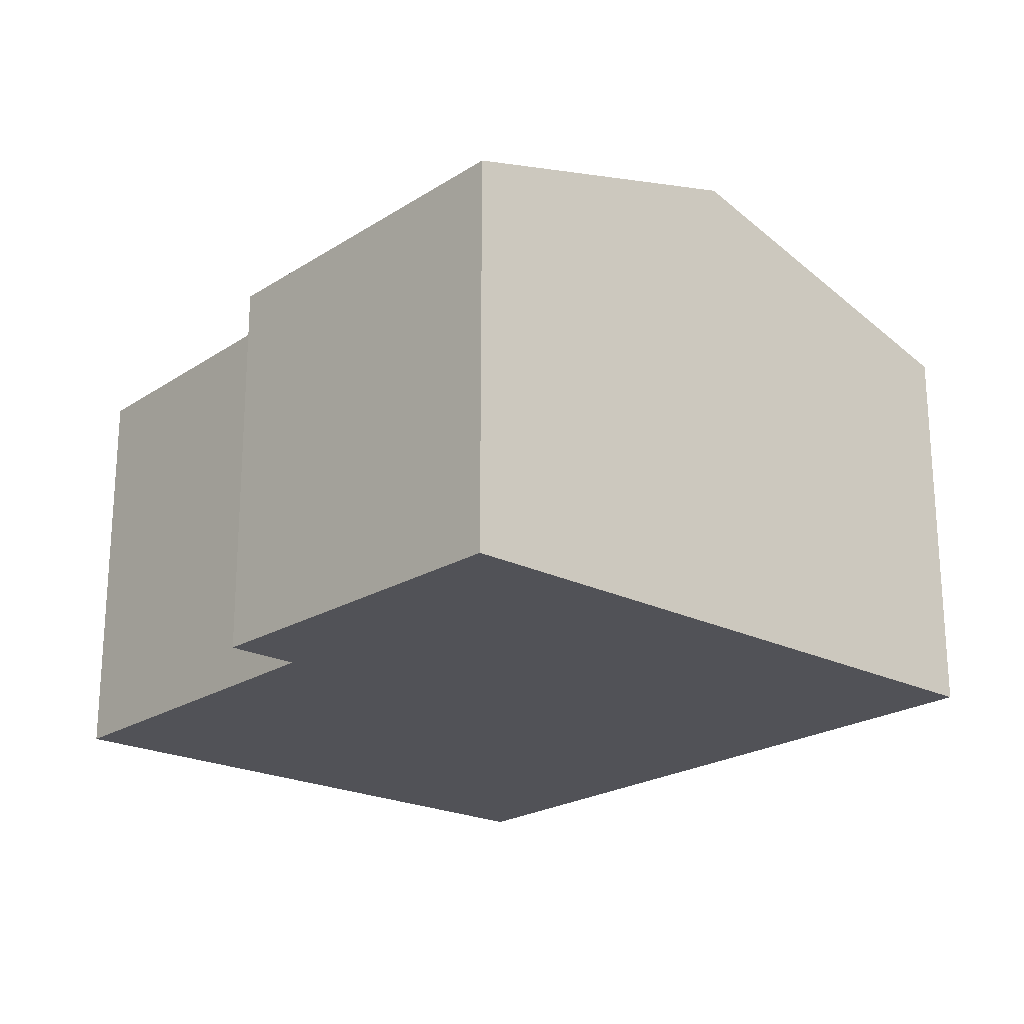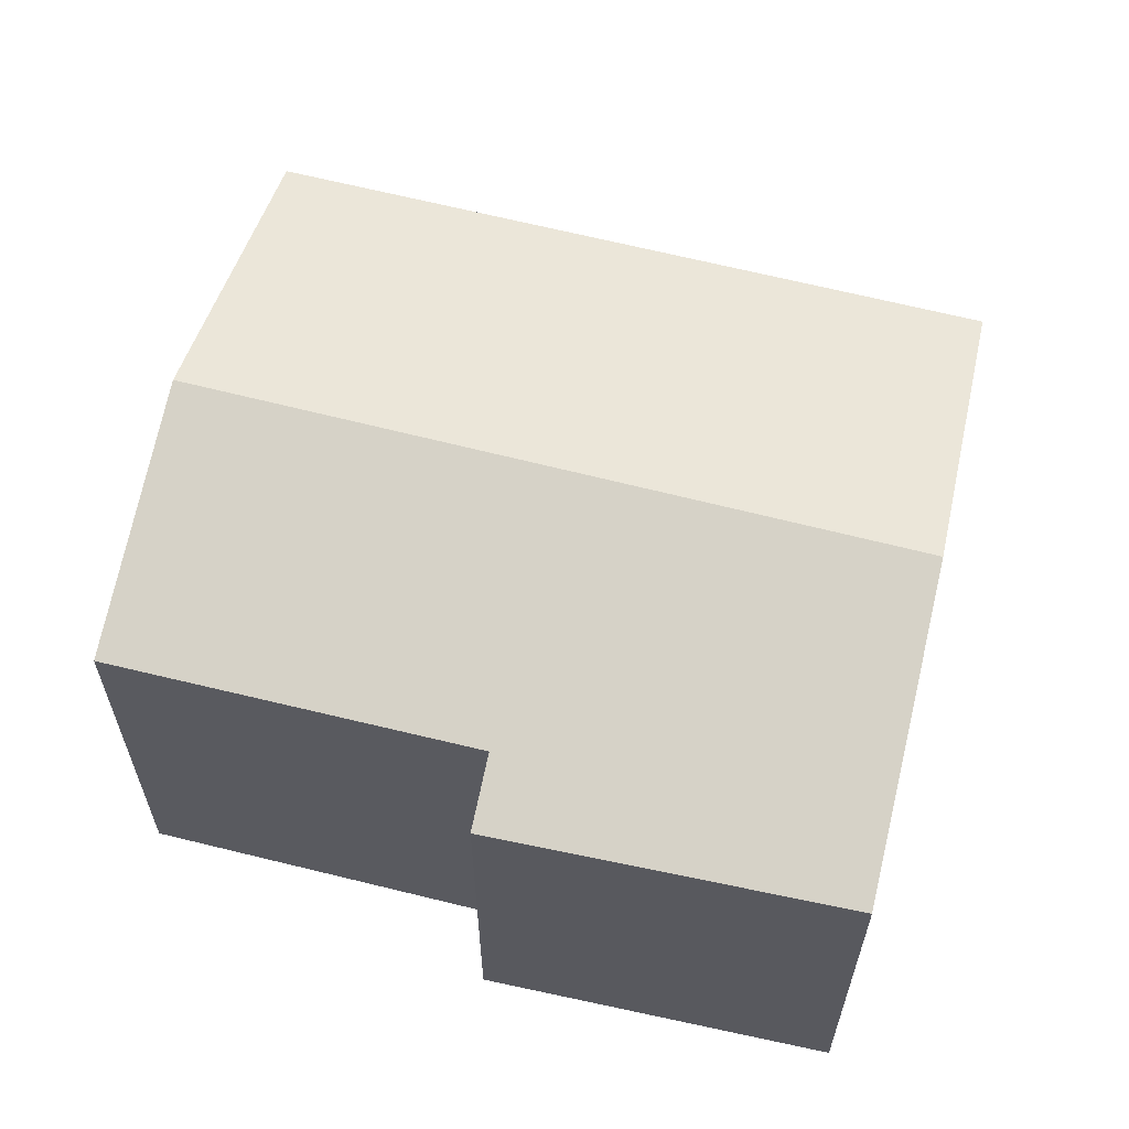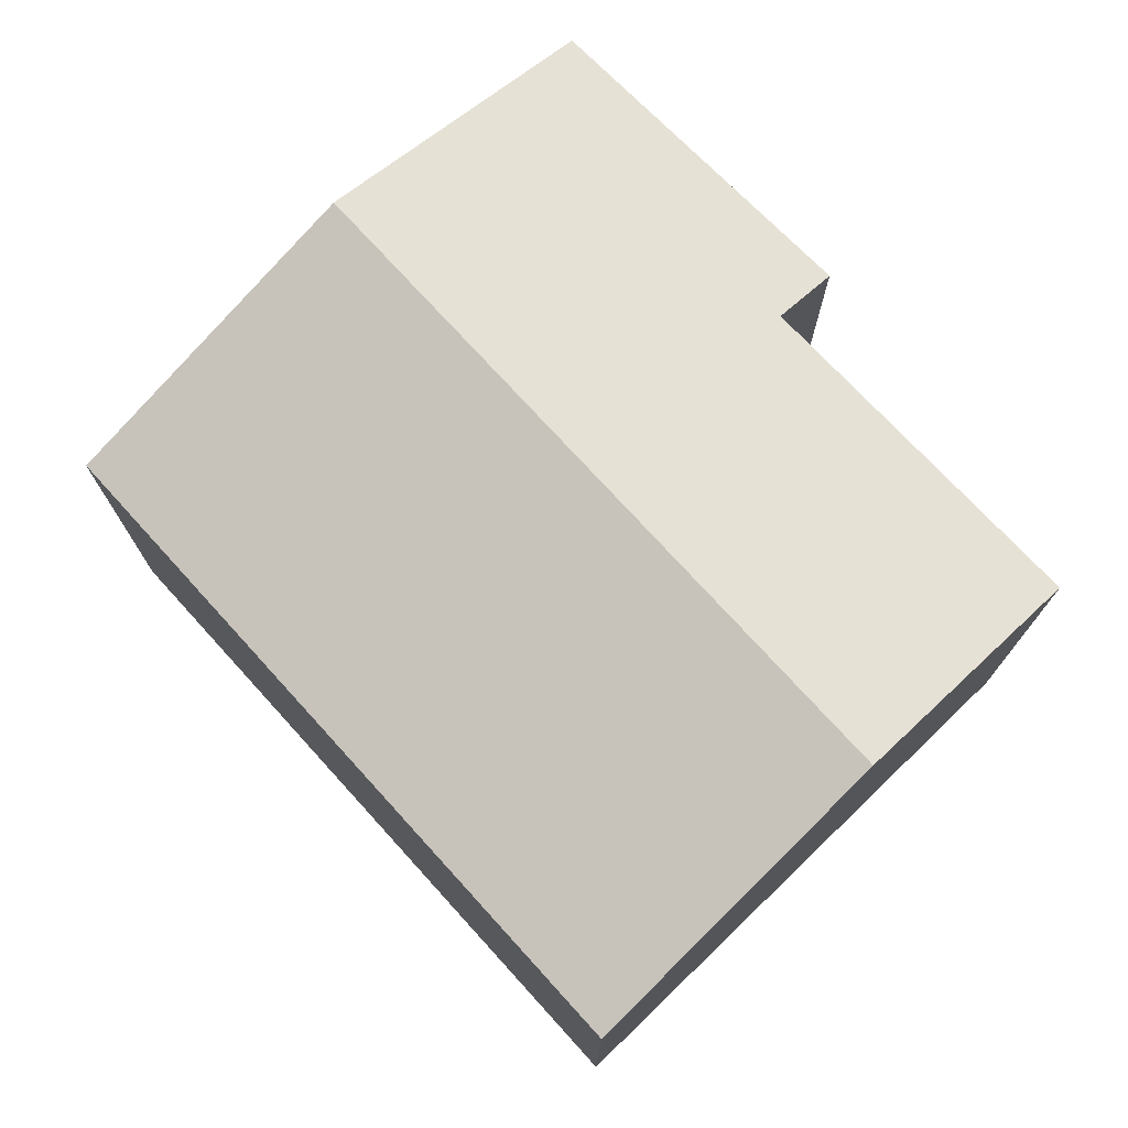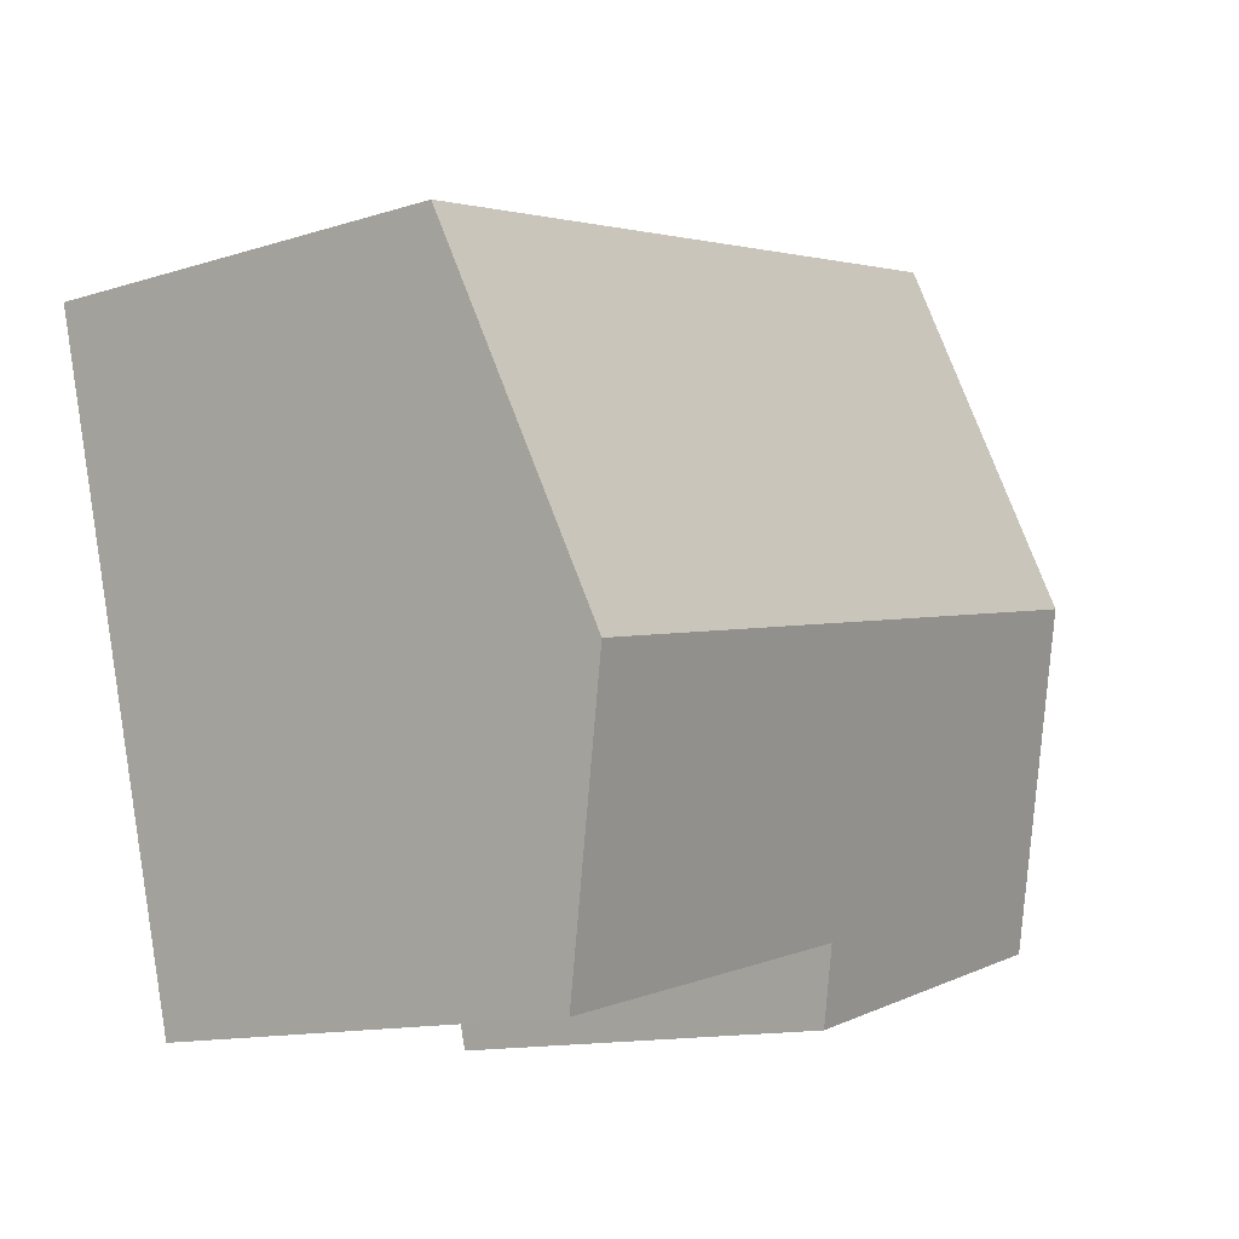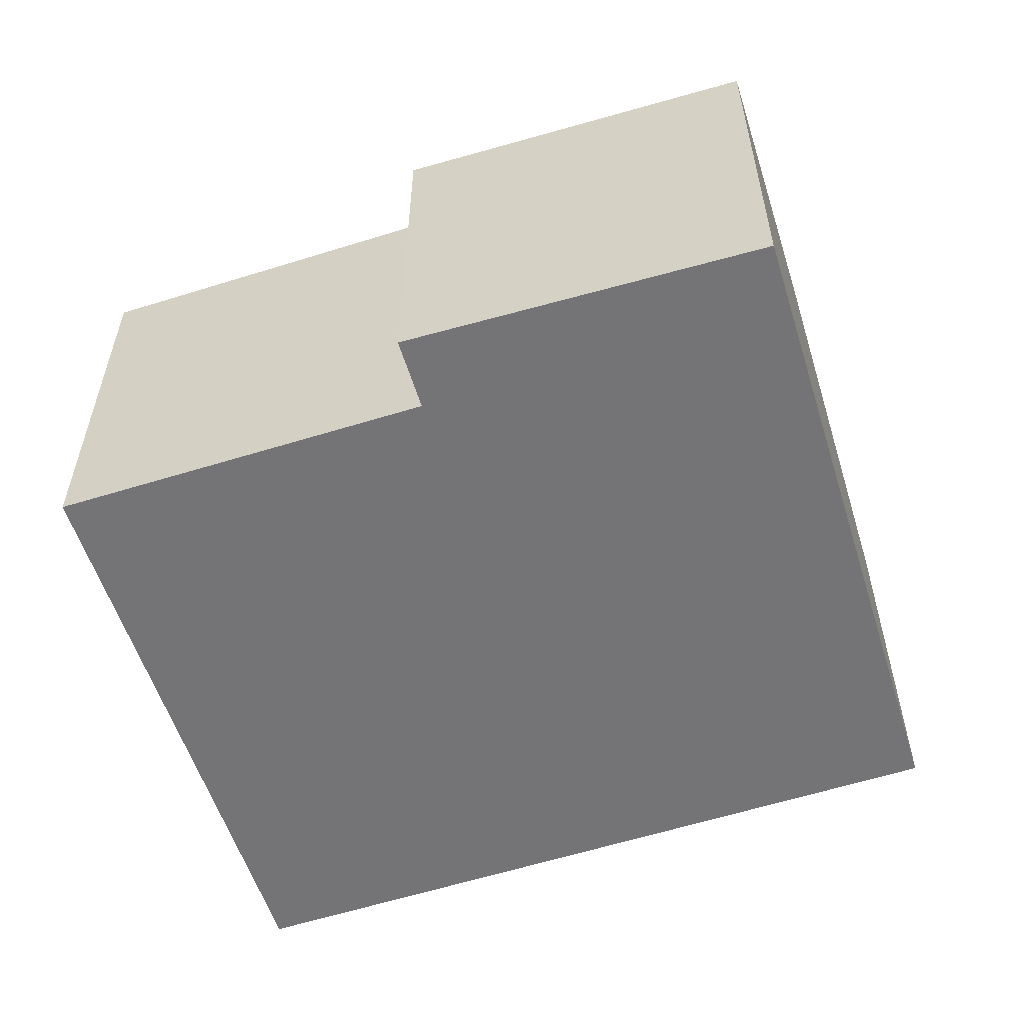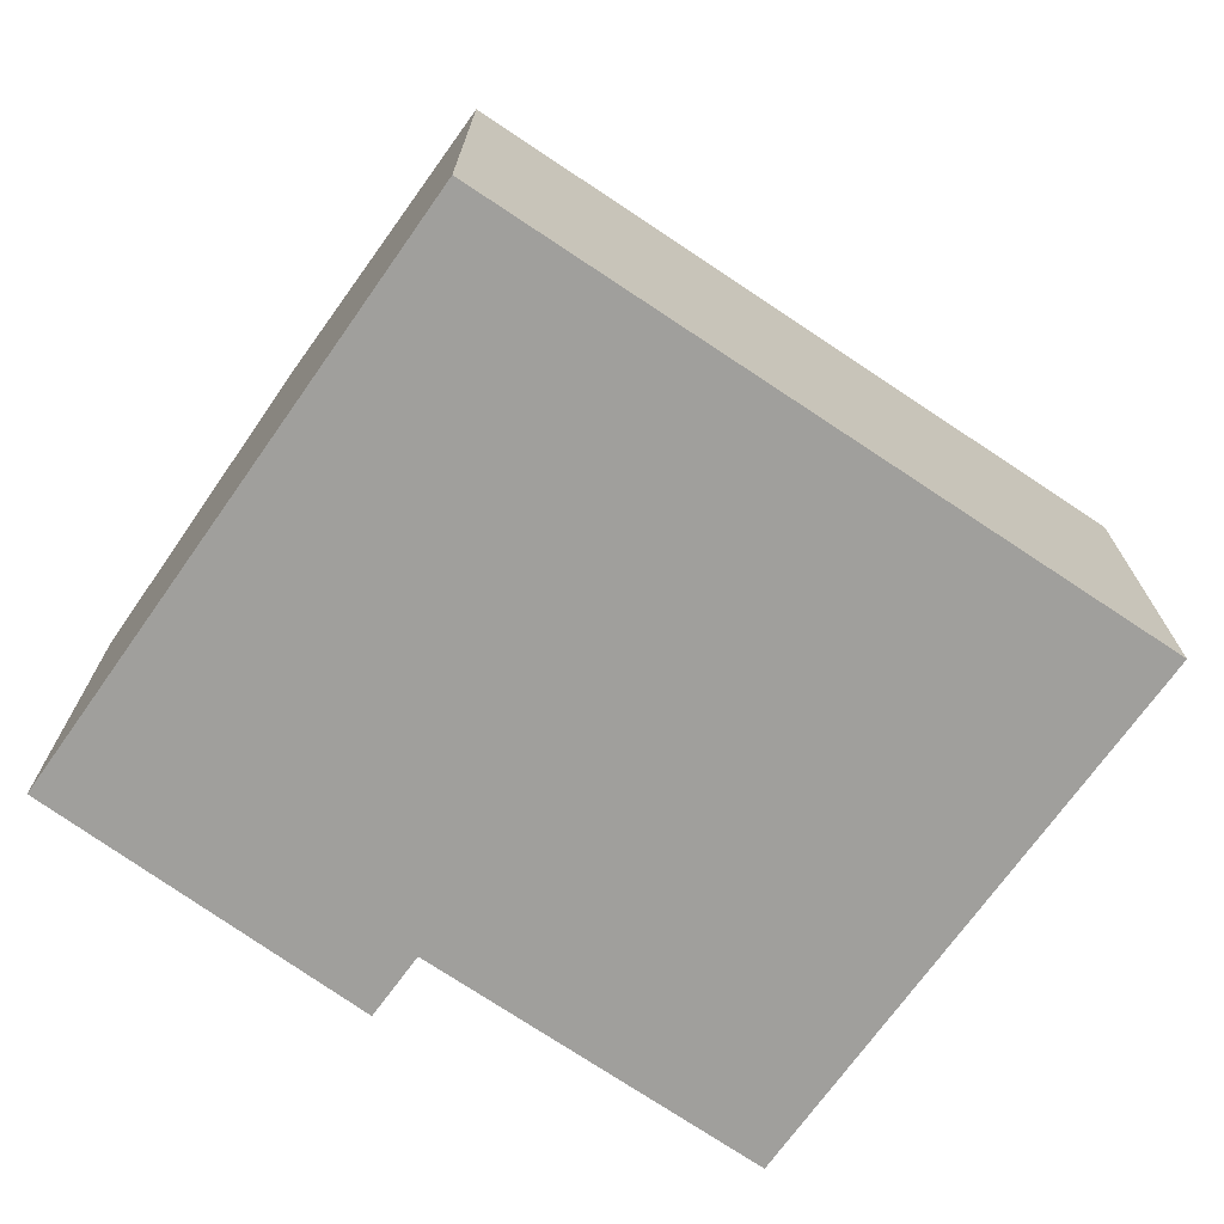
<metadata>
{"format":"obj","ext":"obj","renderer":"f3d","projection":"perspective","resolution":1024,"background":"white","views":[{"elev":-21.5,"azim":-117.5,"up":"+Y"},{"elev":60.5,"azim":-152.3,"up":"+Y"},{"elev":74.3,"azim":60.3,"up":"+Y"},{"elev":-13.2,"azim":125.4,"up":"+Z"},{"elev":-56.3,"azim":-148.5,"up":"+Y"},{"elev":-71.2,"azim":-21.1,"up":"+Y"}]}
</metadata>
<code>
v  6.379 3.82 1.169
v  1.28 3.059 5.062
v  7.038 3.059 3.776
v  0.621 3.82 2.455
v  0 3.104 1.901e-16
v  2.933 3.23 -0.198
v  2.785 3.066 -0.758
v  5.857 3.217 -0.899
v  0 0 0
v  2.785 4.641e-17 -0.758
v  2.933 1.212e-17 -0.198
v  5.857 5.505e-17 -0.899
v  0.621 -1.503e-16 2.455
v  1.28 -3.1e-16 5.062
v  7.038 -2.312e-16 3.776
v  6.379 -7.158e-17 1.169
g defaultobject
f 1 2 3
f 2 1 4
f 5 6 7
f 6 1 8
f 1 6 4
f 4 6 5
f 7 9 5
f 9 7 10
f 8 11 6
f 11 8 12
f 9 4 5
f 4 9 2
f 2 9 13
f 2 13 14
f 14 3 2
f 3 14 15
f 15 1 3
f 1 15 8
f 8 15 16
f 8 16 12
f 11 7 6
f 7 11 10
f 10 13 9
f 13 10 14
f 14 10 11
f 14 11 12
f 14 12 16
f 14 16 15

</code>
